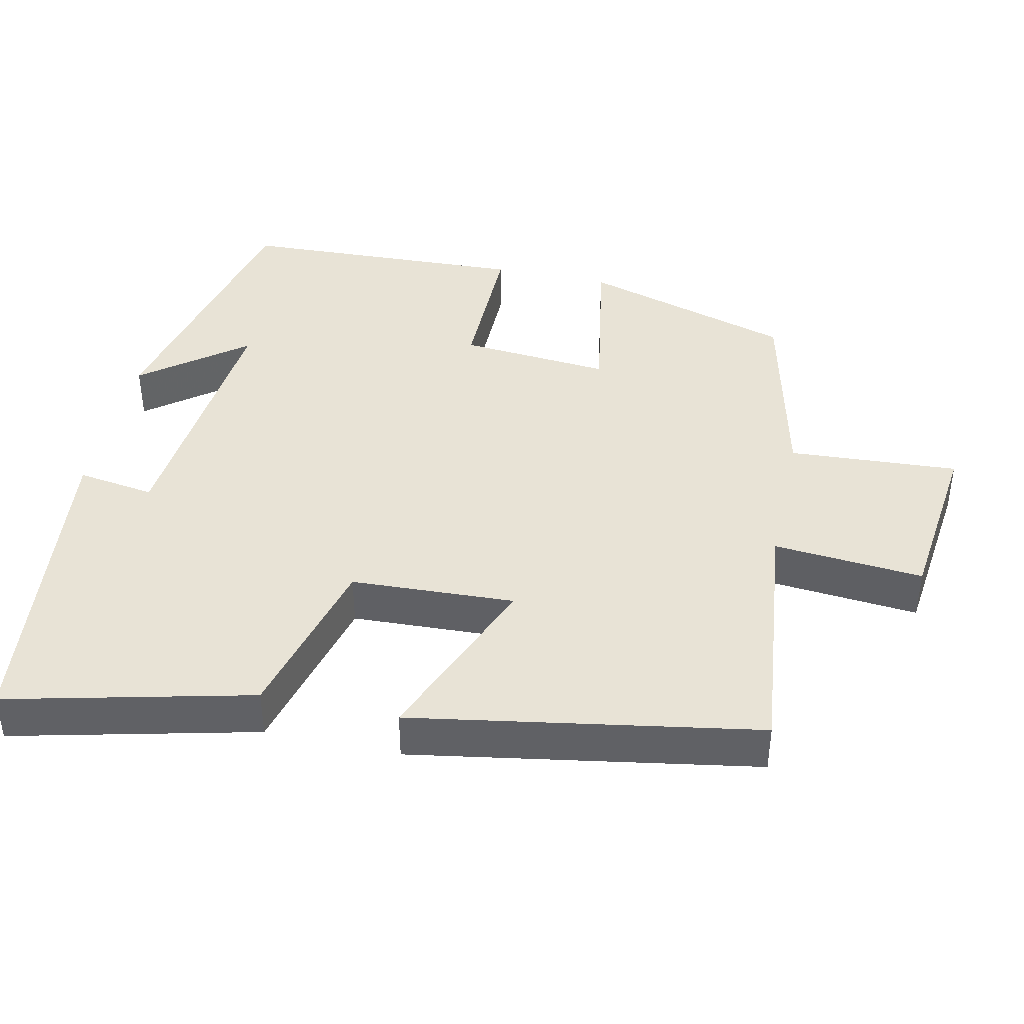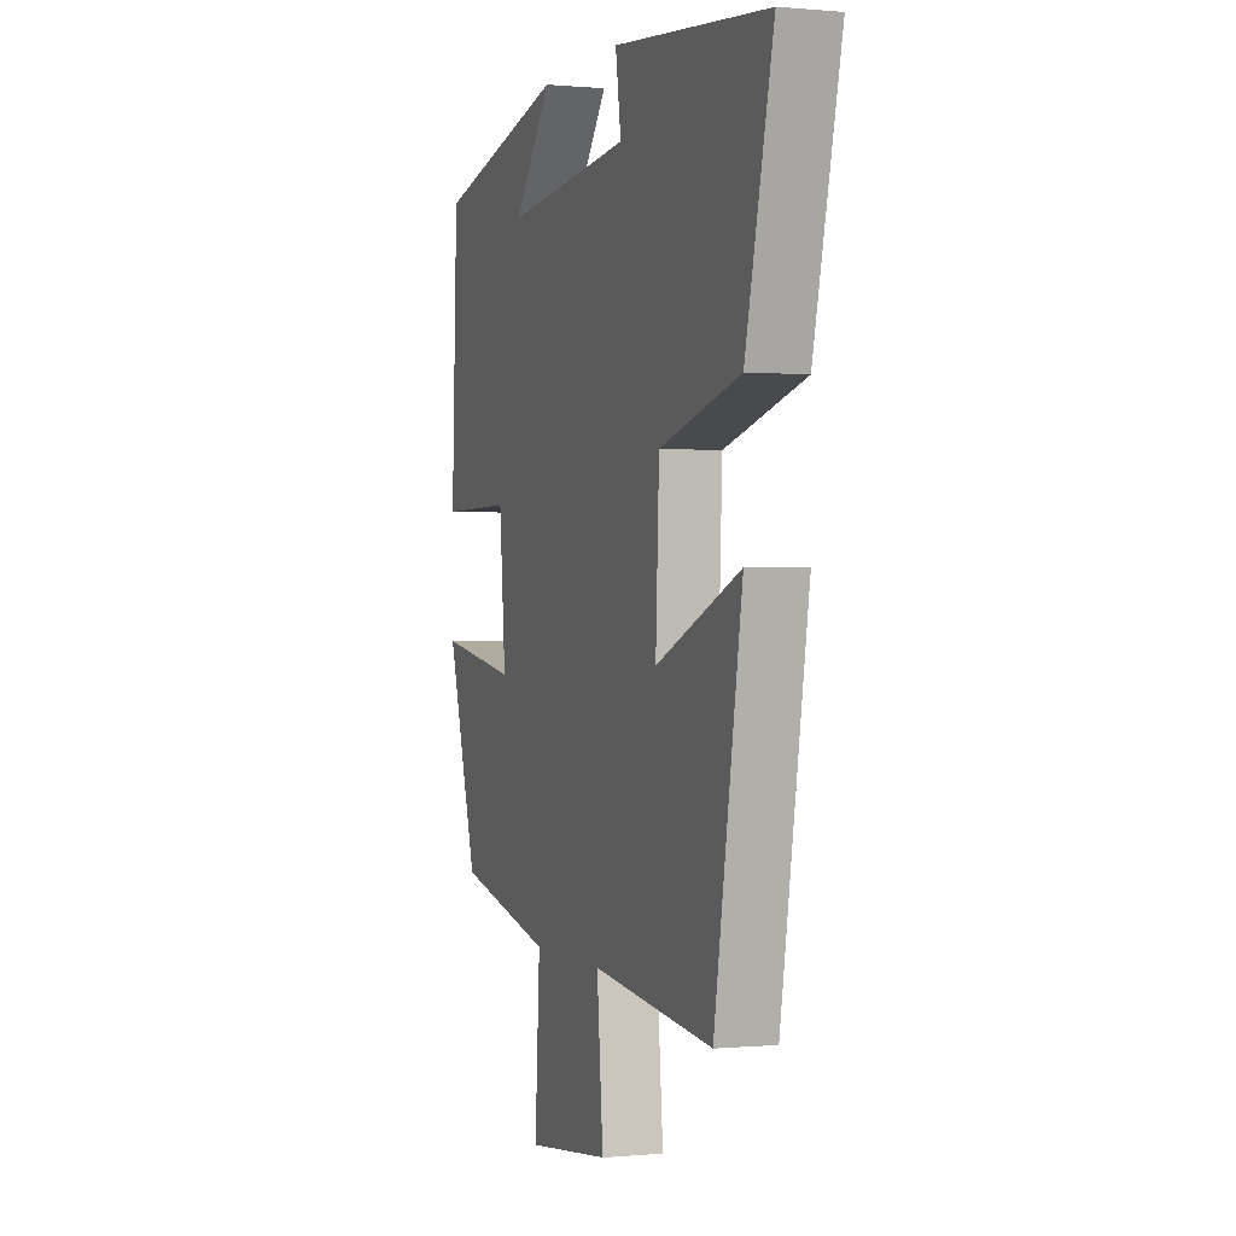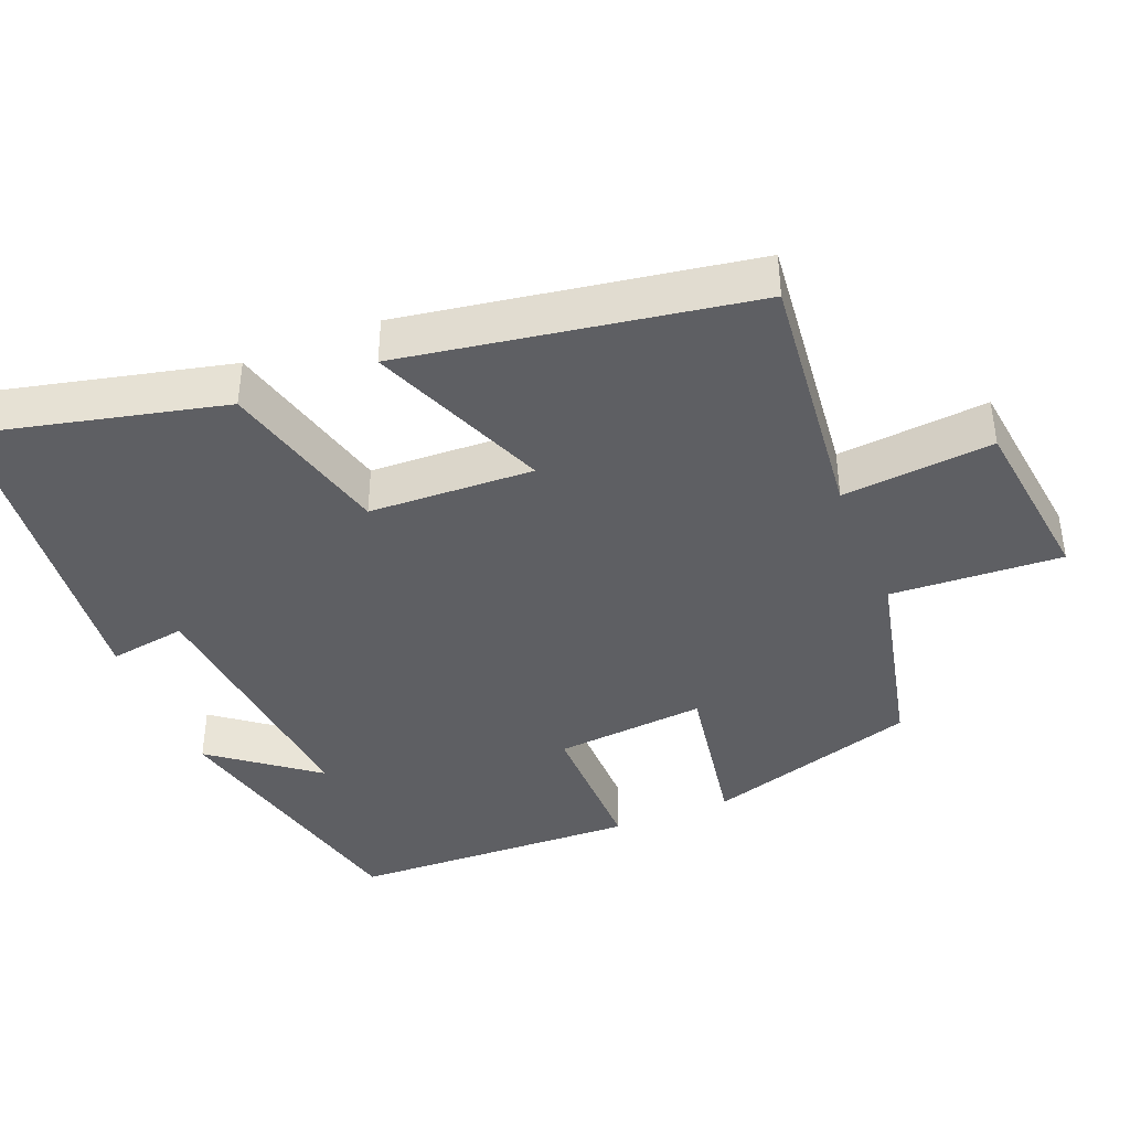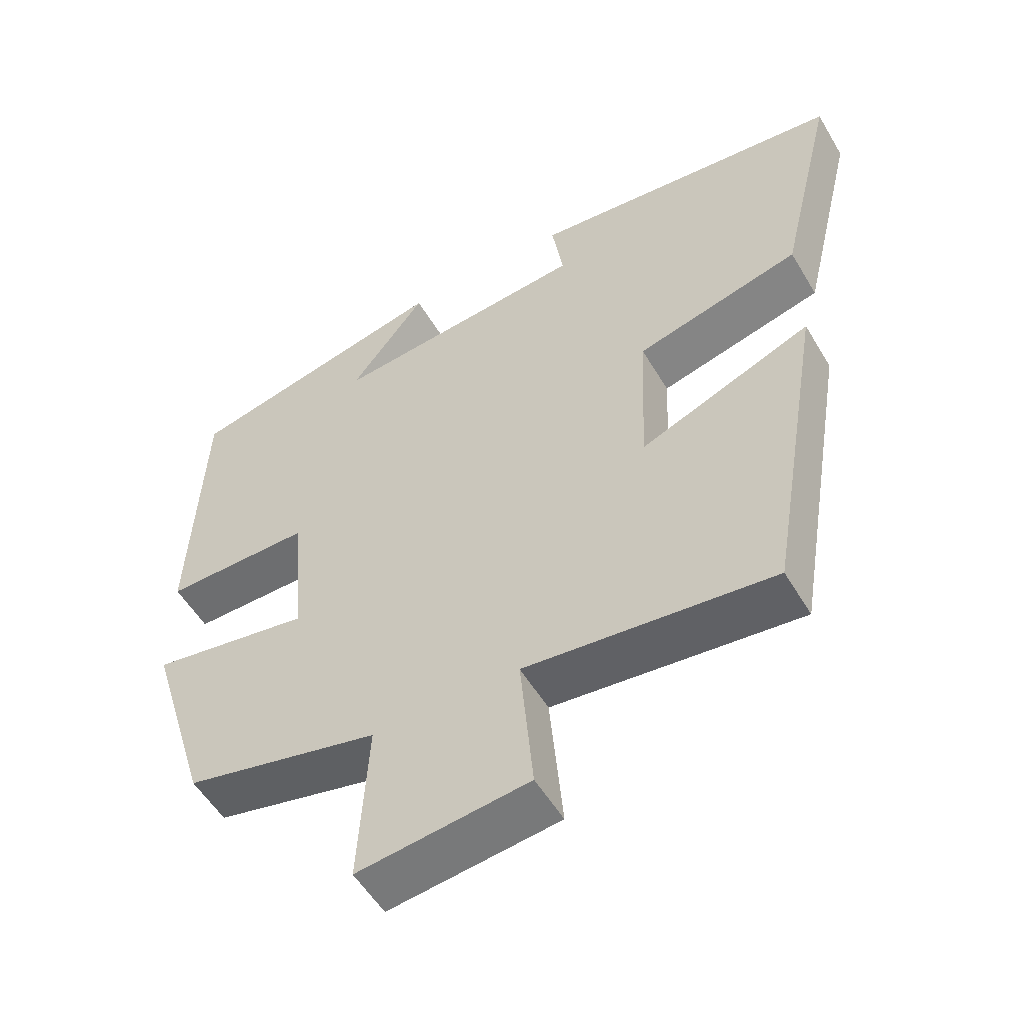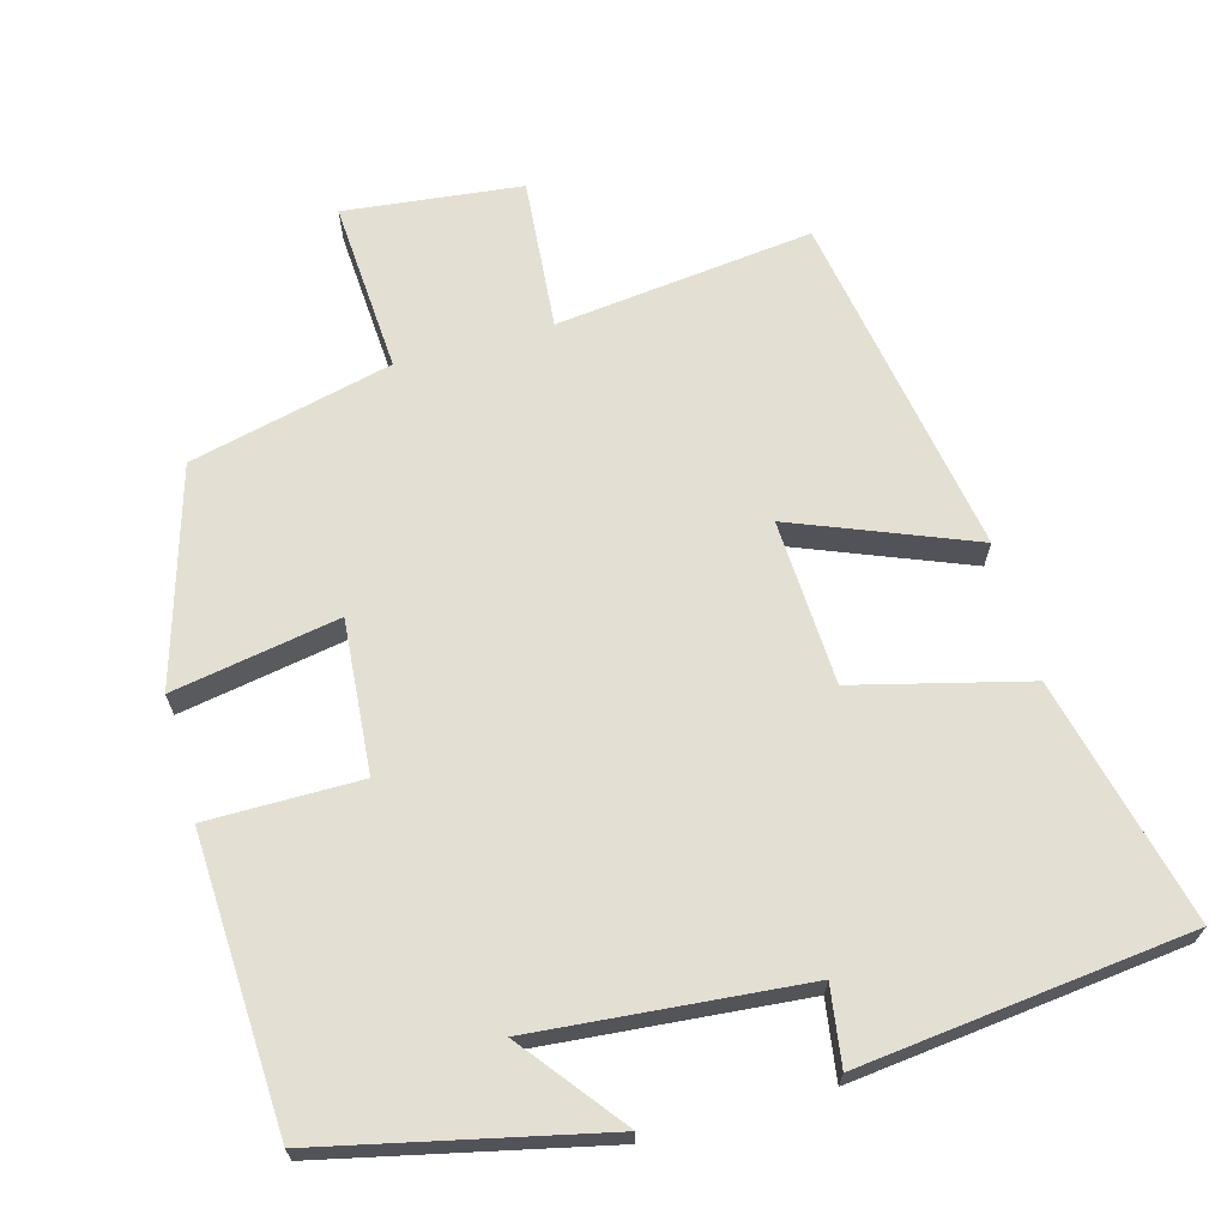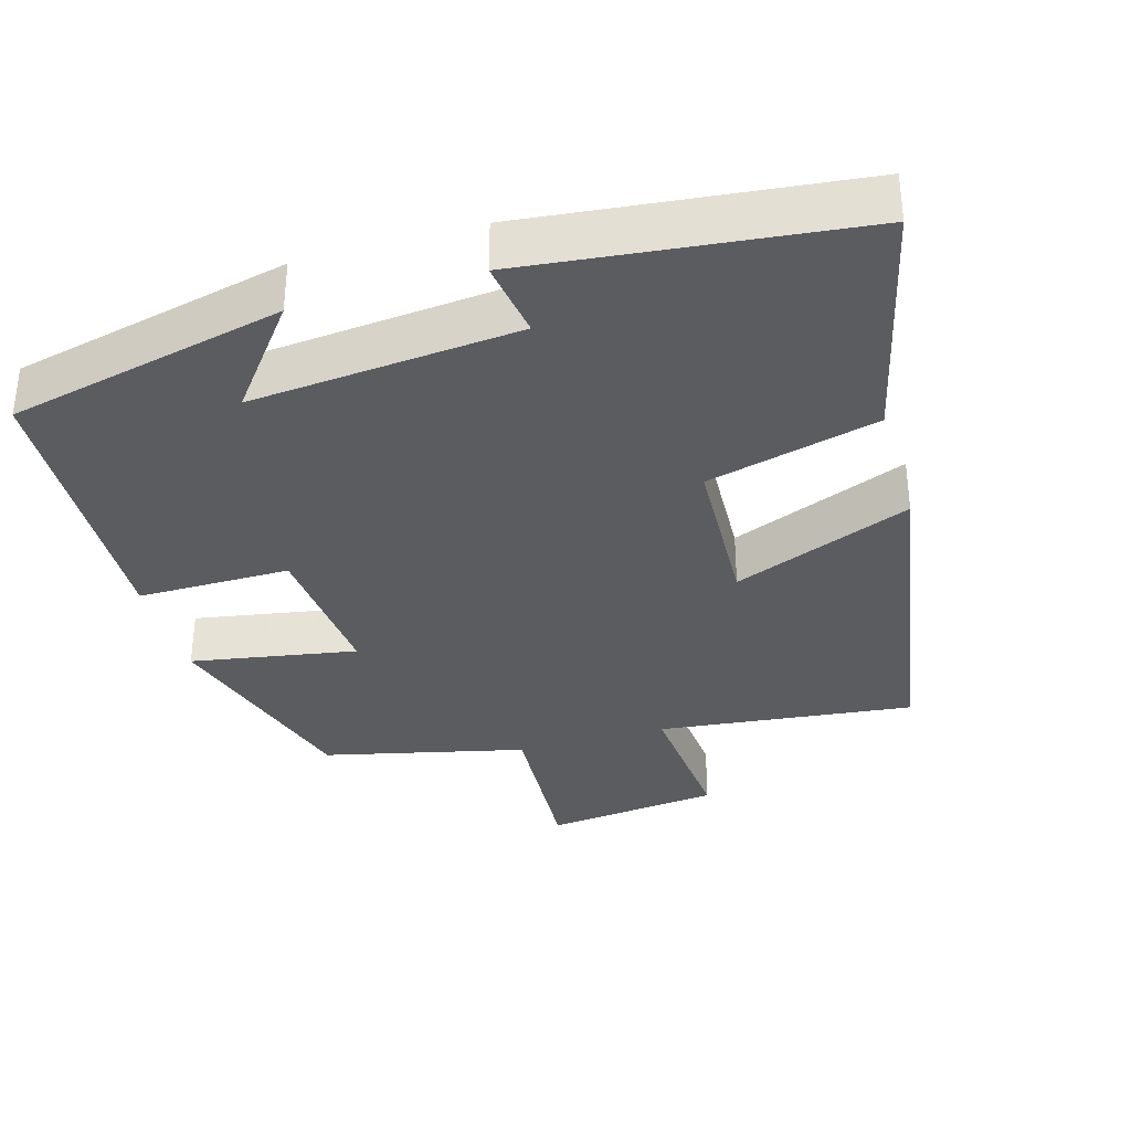
<metadata>
{"format":"obj","ext":"obj","renderer":"f3d","projection":"perspective","resolution":1024,"background":"white","views":[{"elev":41.4,"azim":102.3,"up":"+Y"},{"elev":0.0,"azim":70.6,"up":"+Z"},{"elev":-40.6,"azim":112.3,"up":"+Y"},{"elev":-54.0,"azim":30.2,"up":"+Z"},{"elev":67.1,"azim":-15.7,"up":"+Y"},{"elev":-34.6,"azim":16.2,"up":"+Y"}]}
</metadata>
<code>
v -0.484 0.07 0.414
v -0.108 0.07 0.5
v -0.216 0.07 0.36
v 0.148 0.07 0.394
v 0.132 0.07 0.5
v 0.58 0.07 0.451
v 0.5 0.07 0.118
v 0.267 0.07 0.058
v 0.257 0.07 -0.166
v 0.5 0.07 -0.068
v 0.42 0.07 -0.539
v 0.071 0.07 -0.5
v 0.089 0.07 -0.705
v -0.151 0.07 -0.733
v -0.137 0.07 -0.5
v -0.412 0.07 -0.436
v -0.5 0.07 -0.146
v -0.274 0.07 -0.185
v -0.292 0.07 0.021
v -0.5 0.07 0.02
v -0.484 0 0.414
v -0.108 0 0.5
v -0.216 0 0.36
v 0.148 0 0.394
v 0.132 0 0.5
v 0.58 0 0.451
v 0.5 0 0.118
v 0.267 0 0.058
v 0.257 0 -0.166
v 0.5 0 -0.068
v 0.42 0 -0.539
v 0.071 0 -0.5
v 0.089 0 -0.705
v -0.151 0 -0.733
v -0.137 0 -0.5
v -0.412 0 -0.436
v -0.5 0 -0.146
v -0.274 0 -0.185
v -0.292 0 0.021
v -0.5 0 0.02
f 19 20 1
f 15 16 17 18
f 15 18 19
f 12 13 14 15
f 12 15 19
f 9 10 11 12
f 8 9 12 19
f 4 5 6 7
f 3 4 7 8
f 1 2 3
f 1 3 8 19
f 21 40 39
f 38 37 36 35
f 39 38 35
f 35 34 33 32
f 39 35 32
f 32 31 30 29
f 39 32 29 28
f 27 26 25 24
f 28 27 24 23
f 23 22 21
f 39 28 23 21
f 1 21 22 2
f 2 22 23 3
f 3 23 24 4
f 4 24 25 5
f 5 25 26 6
f 6 26 27 7
f 7 27 28 8
f 8 28 29 9
f 9 29 30 10
f 10 30 31 11
f 11 31 32 12
f 12 32 33 13
f 13 33 34 14
f 14 34 35 15
f 15 35 36 16
f 16 36 37 17
f 17 37 38 18
f 18 38 39 19
f 19 39 40 20
f 20 40 21 1

</code>
